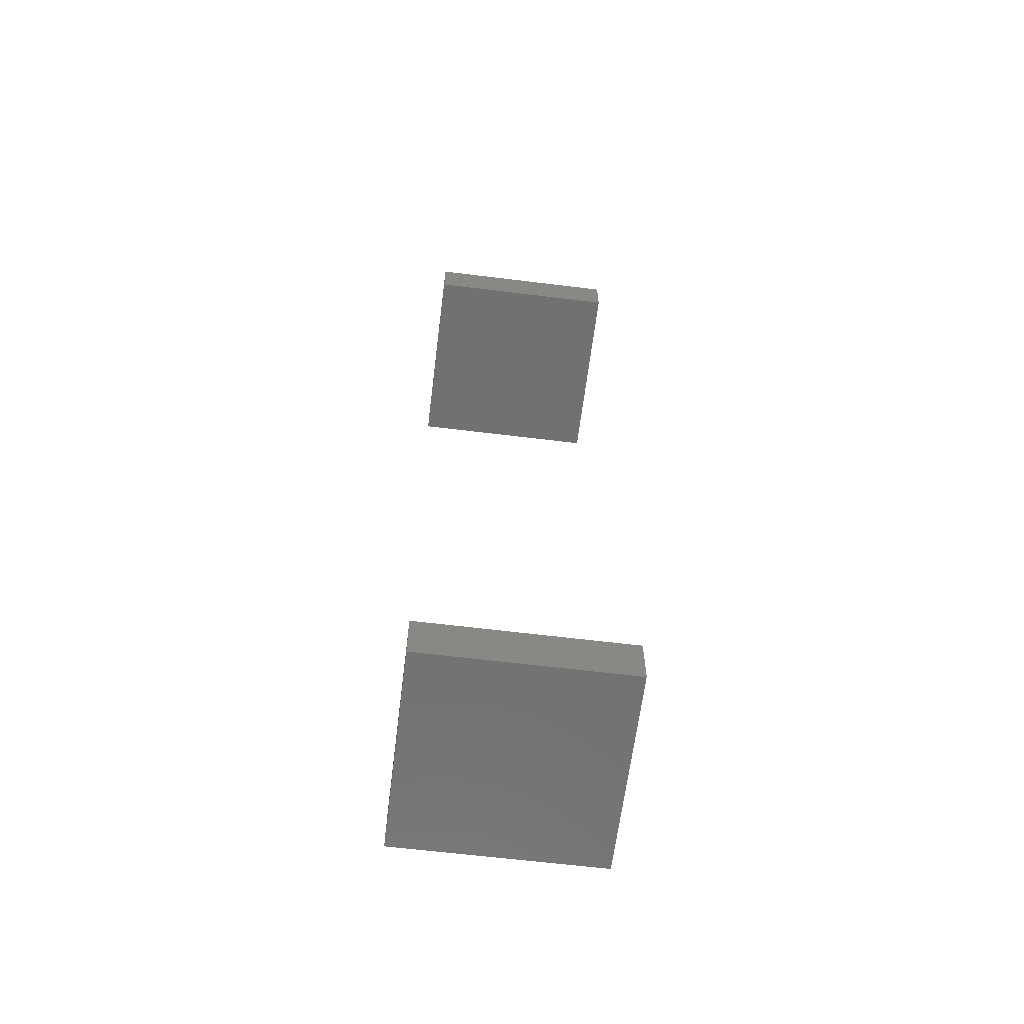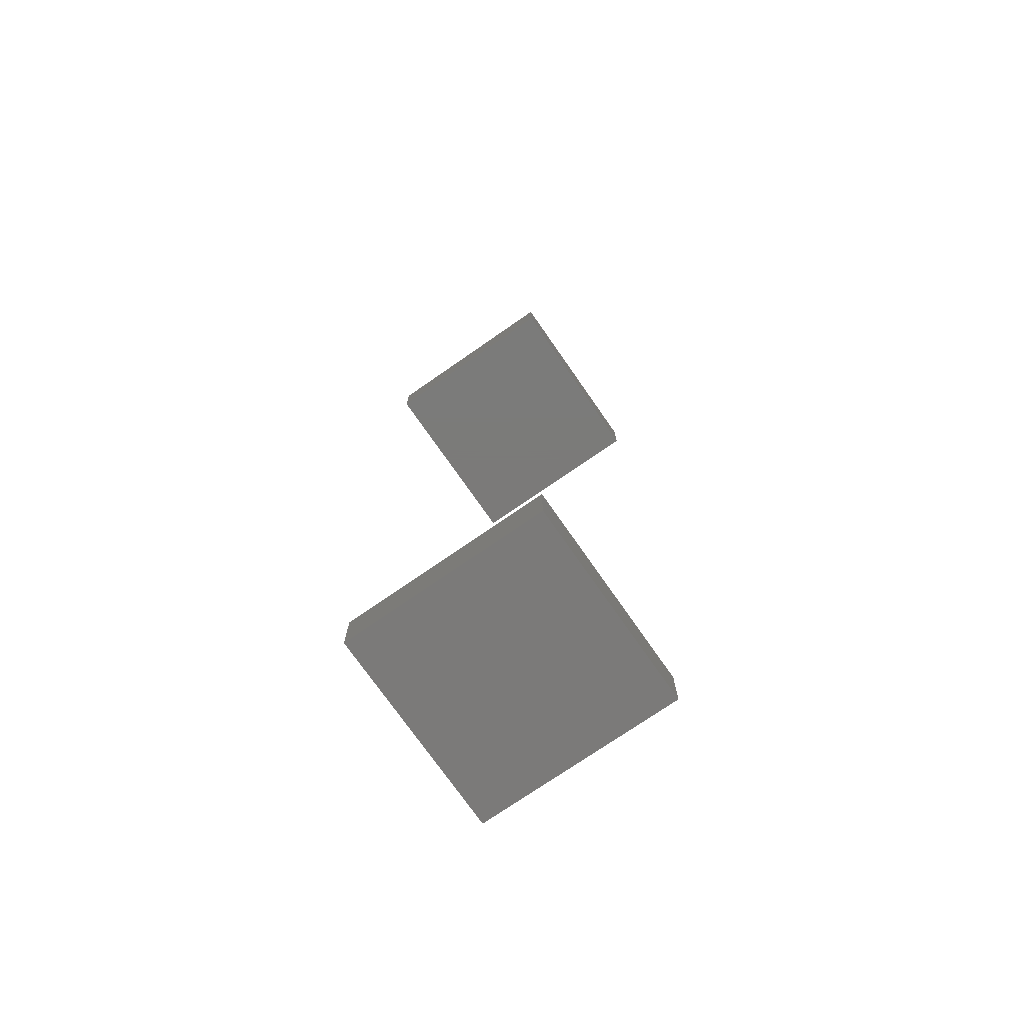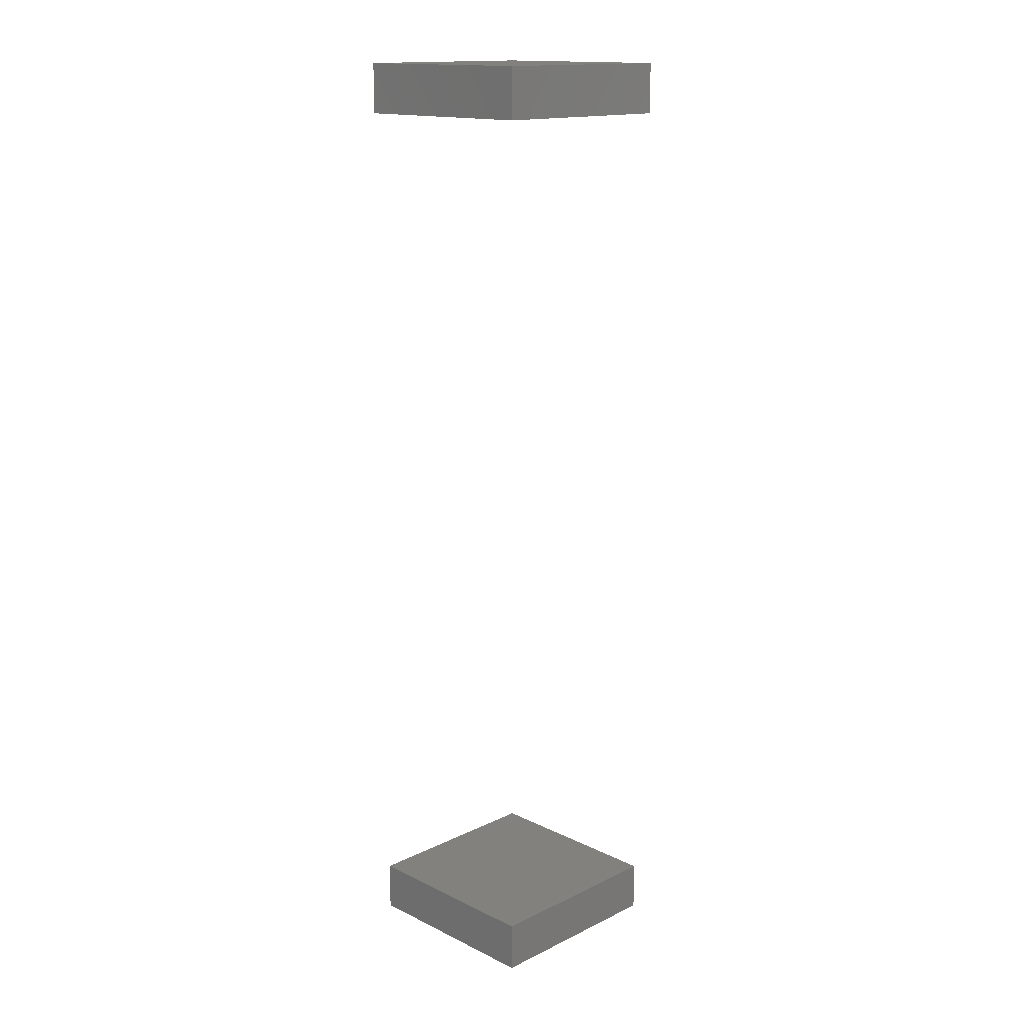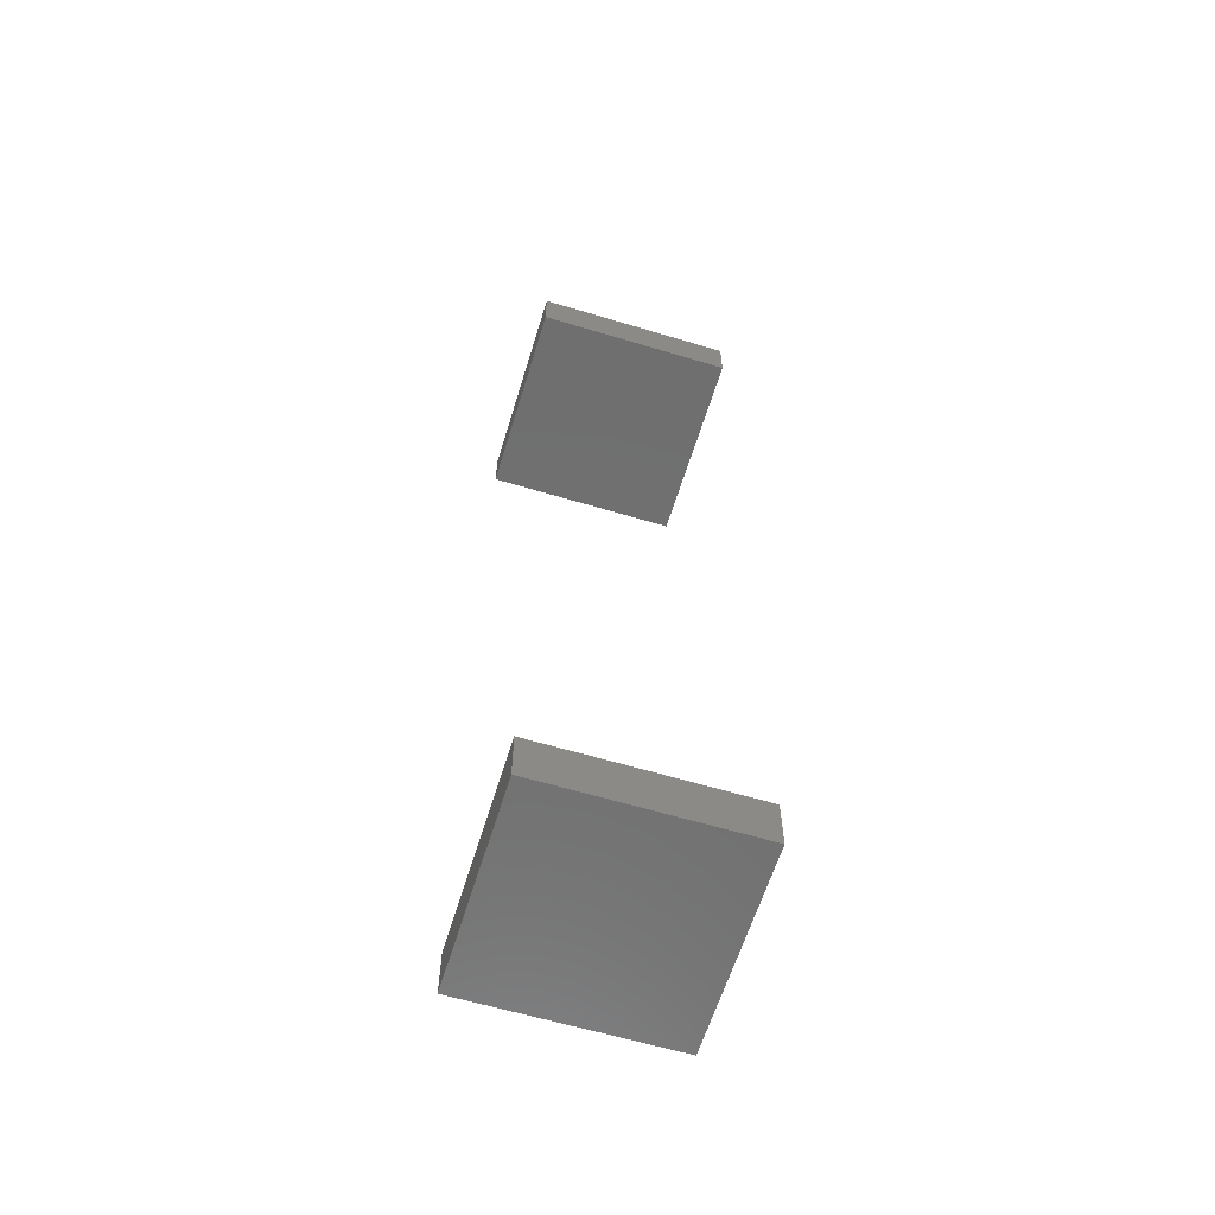
<metadata>
{"format":"stl","ext":"stl","renderer":"f3d","projection":"perspective","resolution":1024,"background":"white","views":[{"elev":-63.2,"azim":172.9,"up":"+Z"},{"elev":-73.8,"azim":34.8,"up":"+Z"},{"elev":15.5,"azim":-134.9,"up":"+Z"},{"elev":-61.7,"azim":-107.0,"up":"+Z"}]}
</metadata>
<code>
# stl→obj: 16 verts, 24 faces
v 8 -8 -37.02
v -8 -8 -37.02
v -8 8 -37.02
v 8 8 -37.02
v 8 8 -33.02
v -8 8 -33.02
v 8 -8 -33.02
v -8 -8 -33.02
v 8 -8 35
v -8 -8 35
v -8 8 35
v 8 8 35
v 8 8 39
v -8 8 39
v 8 -8 39
v -8 -8 39
f 1 2 3
f 1 3 4
f 3 5 4
f 3 6 5
f 7 8 2
f 7 6 8
f 1 4 5
f 1 5 7
f 2 1 7
f 7 5 6
f 8 6 2
f 2 6 3
f 9 10 11
f 9 11 12
f 11 13 12
f 11 14 13
f 15 16 10
f 15 14 16
f 9 12 13
f 9 13 15
f 10 9 15
f 15 13 14
f 16 14 10
f 10 14 11

</code>
